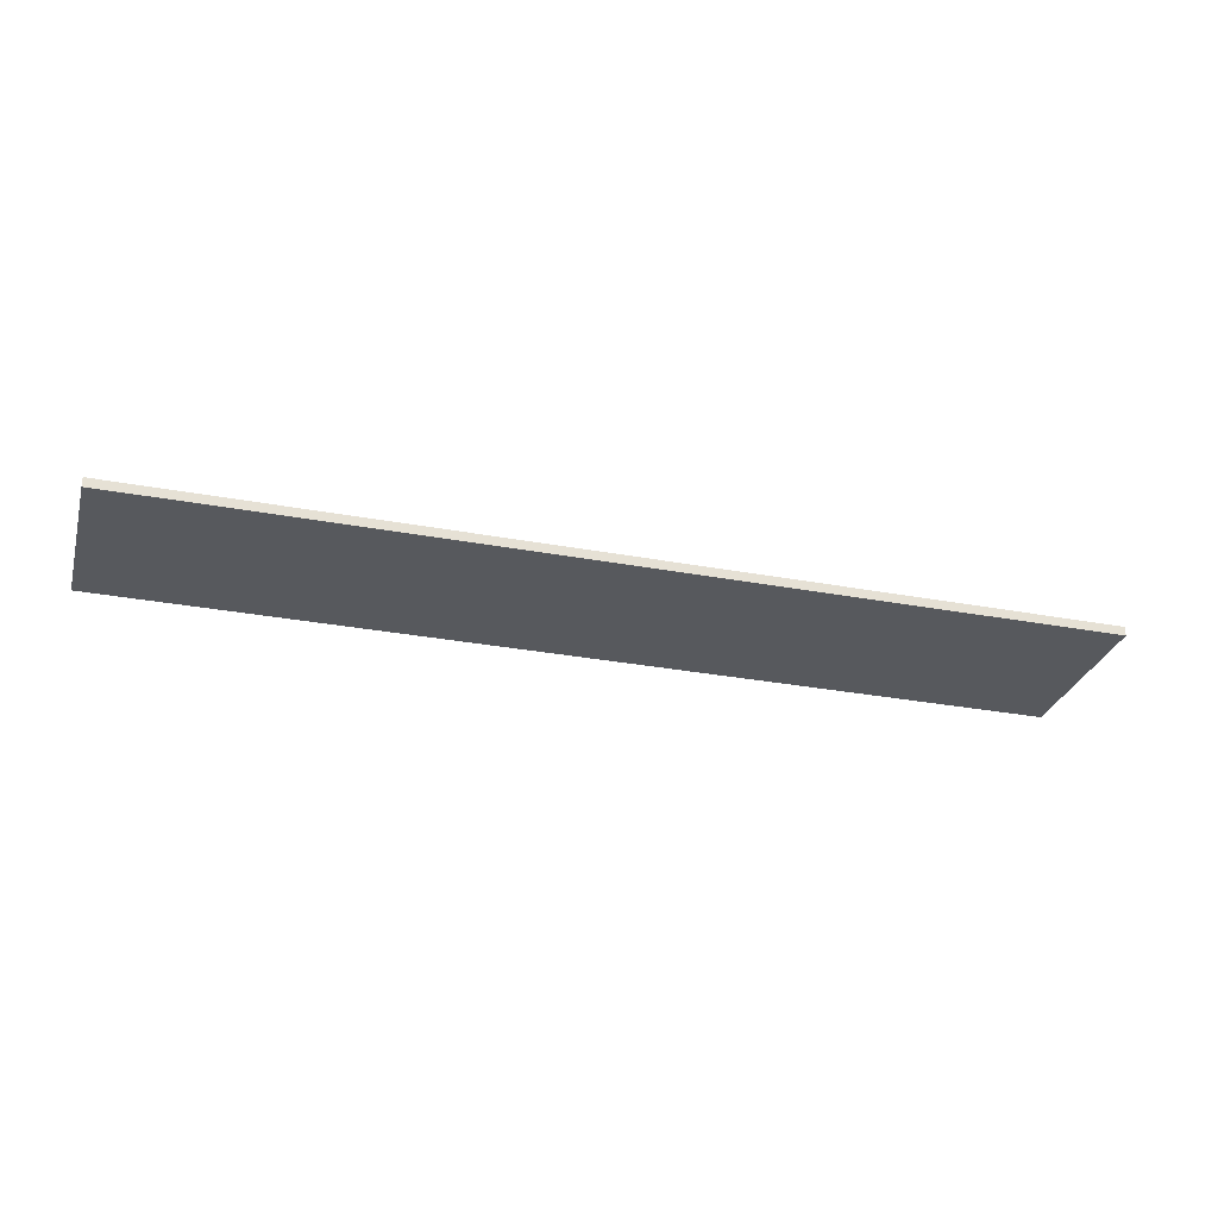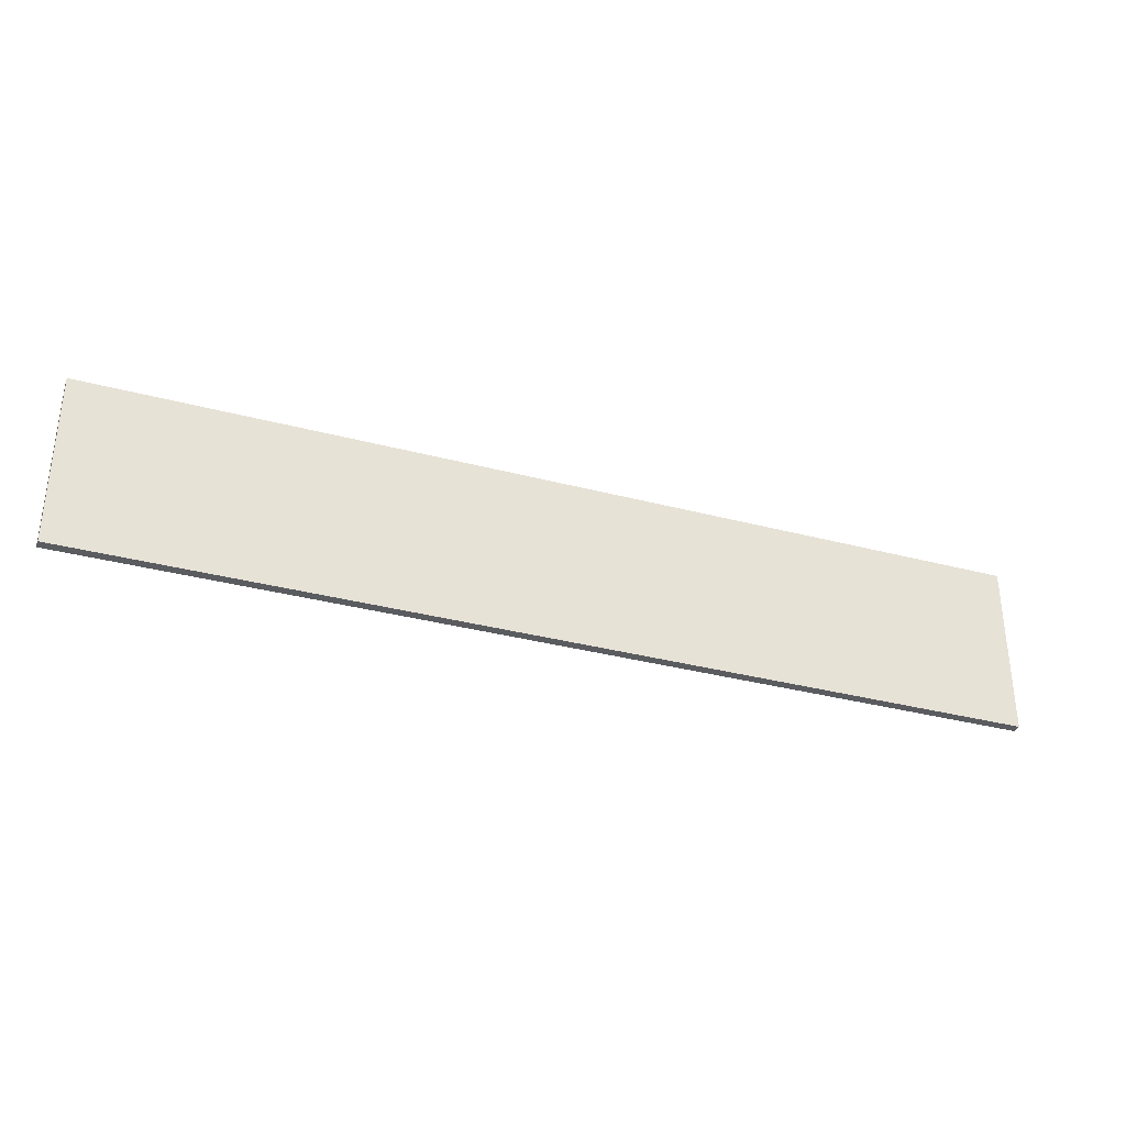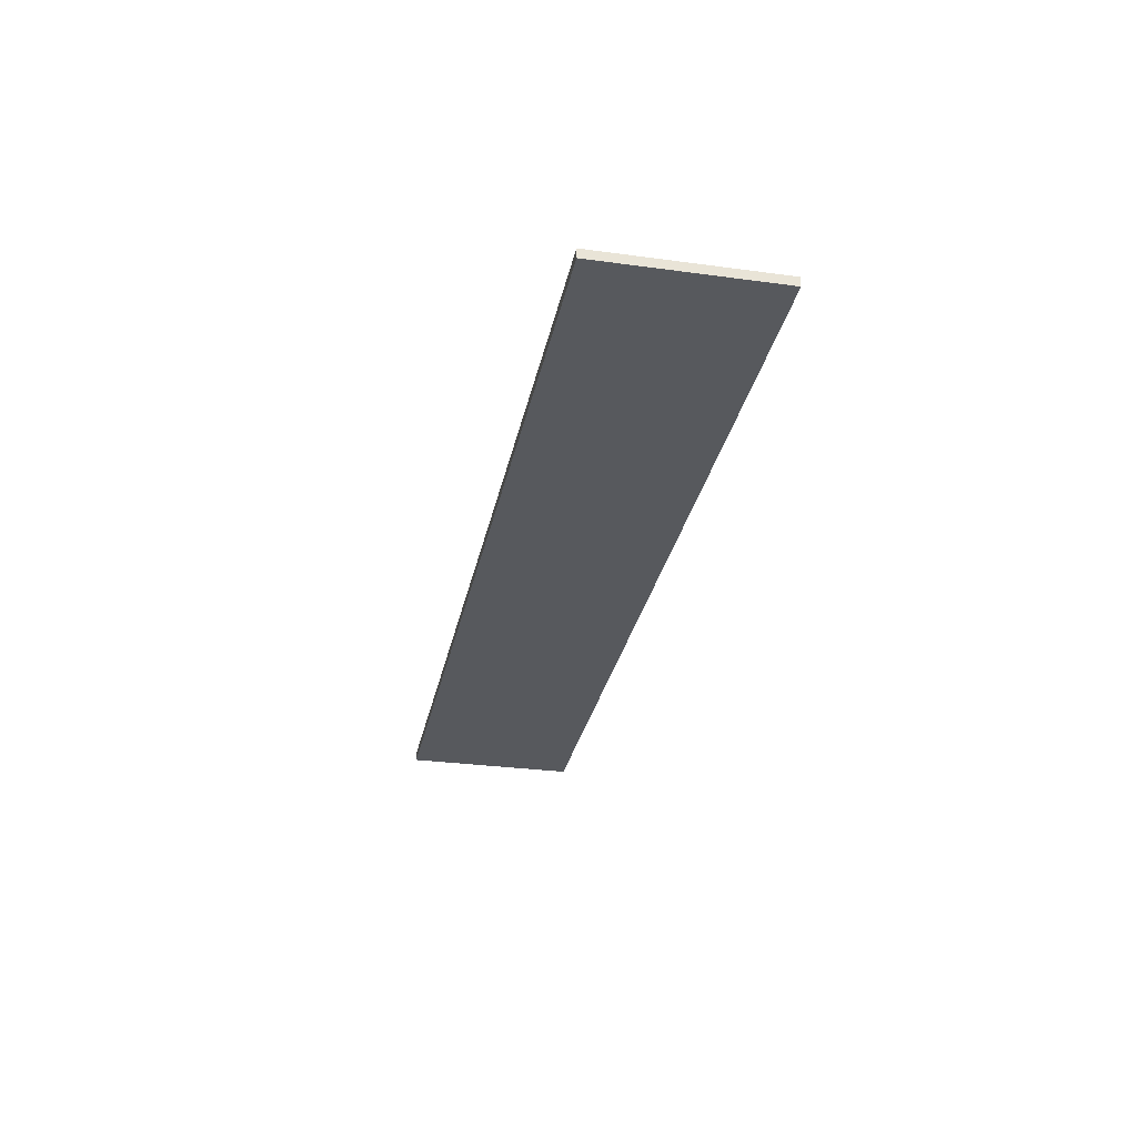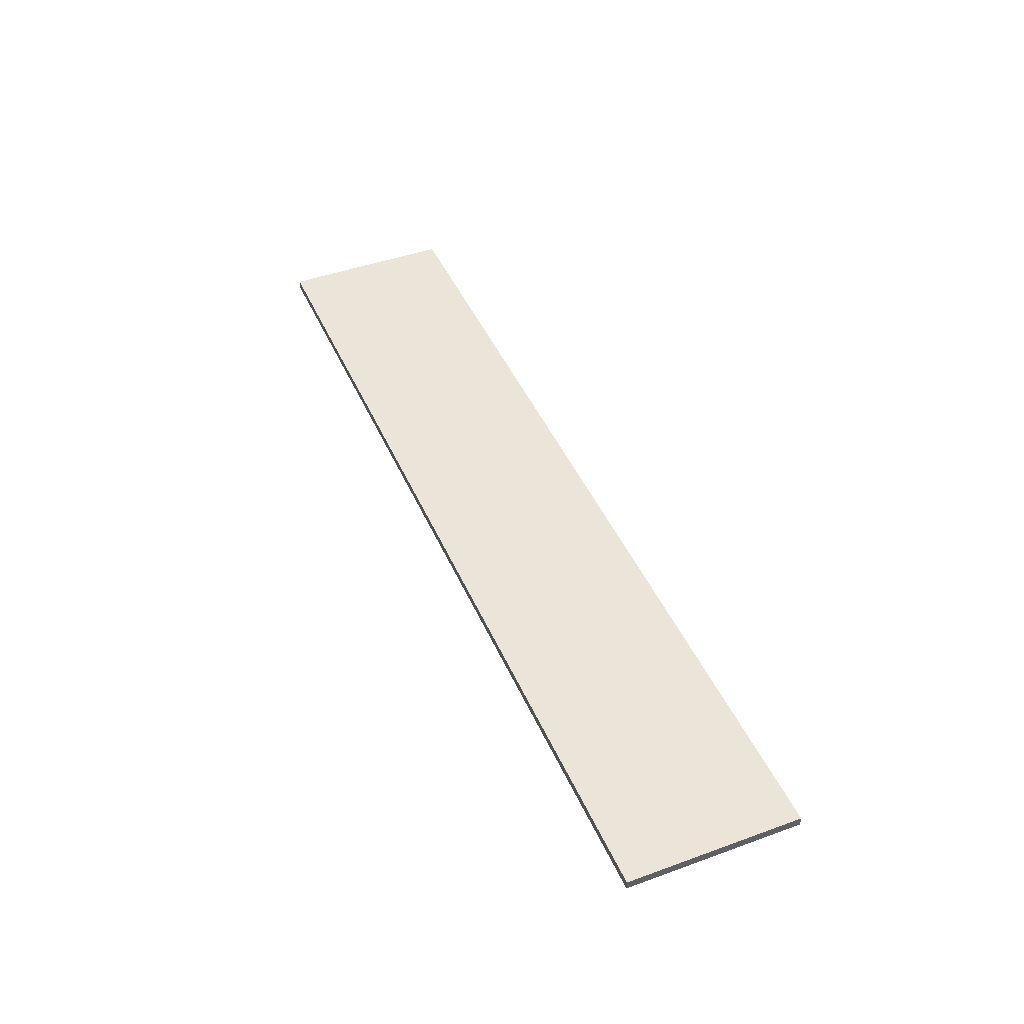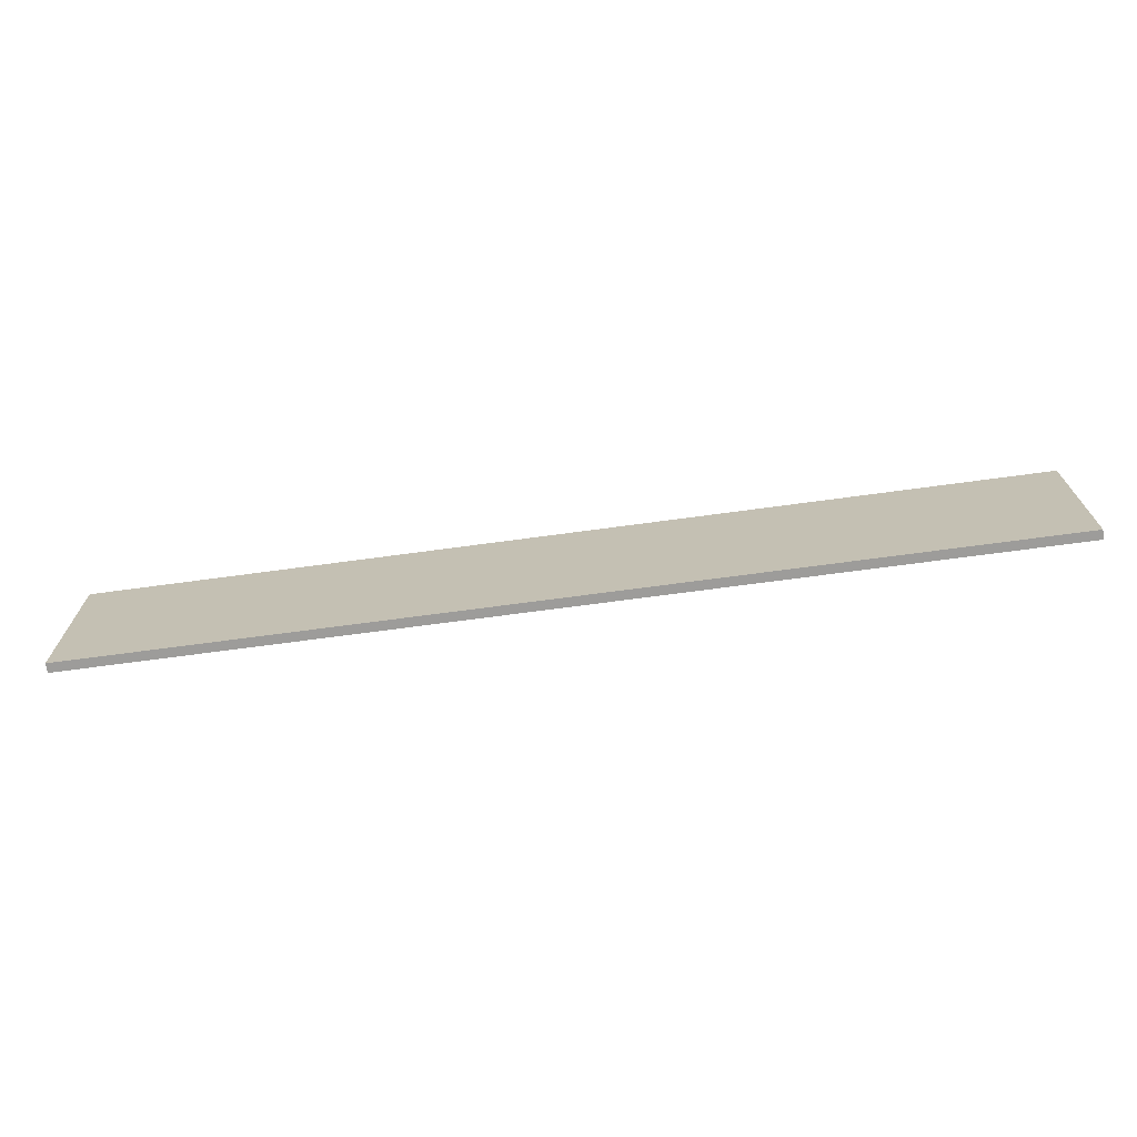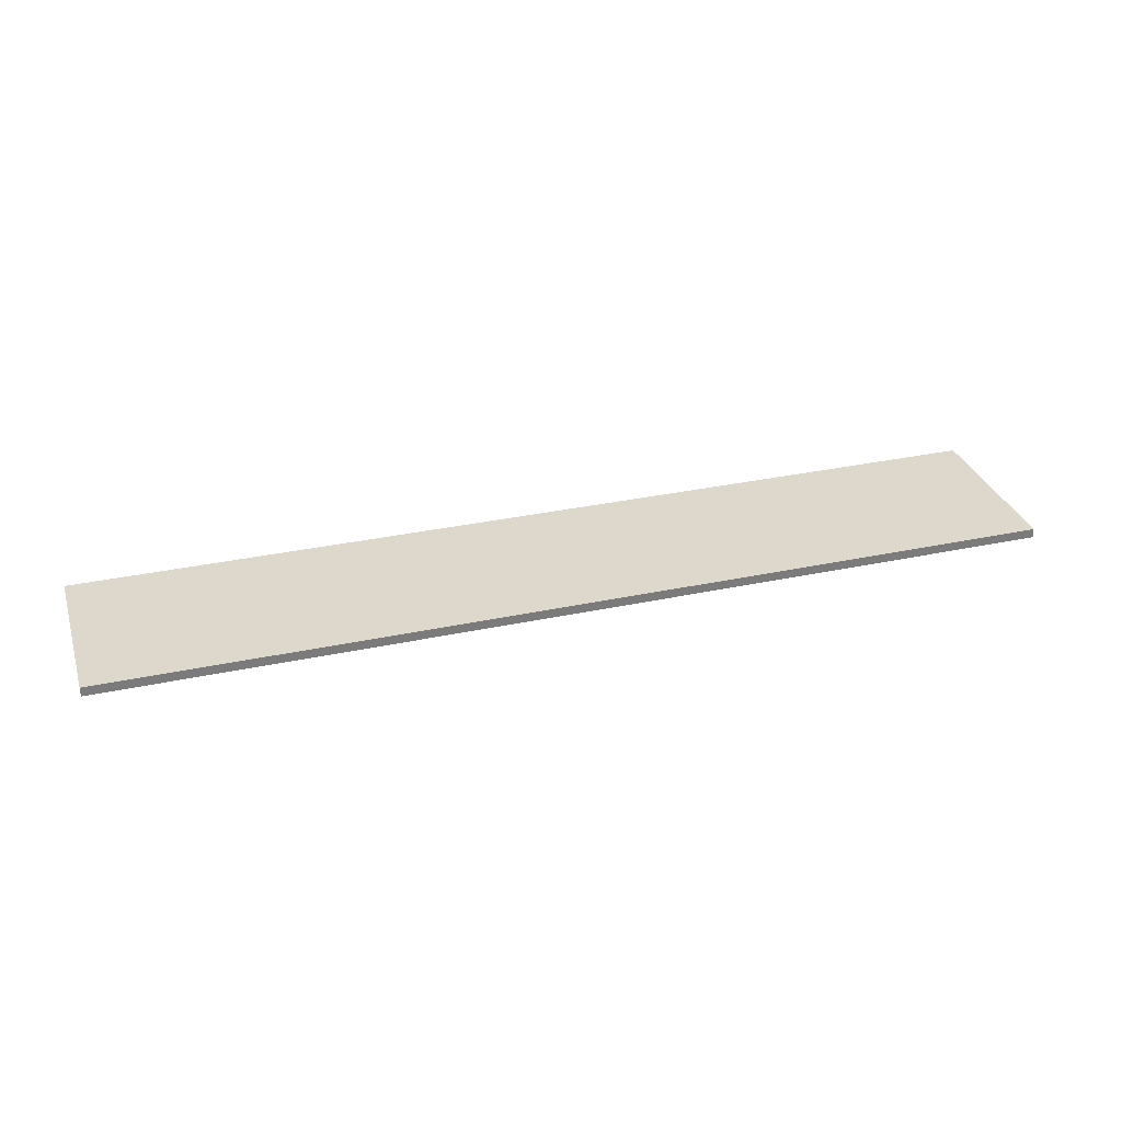
<metadata>
{"format":"obj","ext":"obj","renderer":"f3d","projection":"perspective","resolution":1024,"background":"white","views":[{"elev":-29.4,"azim":164.4,"up":"+Y"},{"elev":-33.7,"azim":-19.9,"up":"+Z"},{"elev":-29.7,"azim":78.7,"up":"+Y"},{"elev":44.9,"azim":67.2,"up":"+Y"},{"elev":-70.2,"azim":-172.3,"up":"+Z"},{"elev":31.5,"azim":163.0,"up":"+Y"}]}
</metadata>
<code>
o Cube_313
v 0.7759 0.007736 -0.1448
v 0.7759 -0.007736 -0.1448
v -0.7759 0.007736 -0.1448
v -0.7759 -0.007736 -0.1448
v 0.7759 0.007736 0.1448
v 0.7759 -0.007736 0.1448
v -0.7759 0.007736 0.1448
v -0.7759 -0.007736 0.1448
f 2 3 1
f 4 7 3
f 8 5 7
f 6 1 5
f 7 1 3
f 4 6 8
f 2 4 3
f 4 8 7
f 8 6 5
f 6 2 1
f 7 5 1
f 4 2 6

</code>
